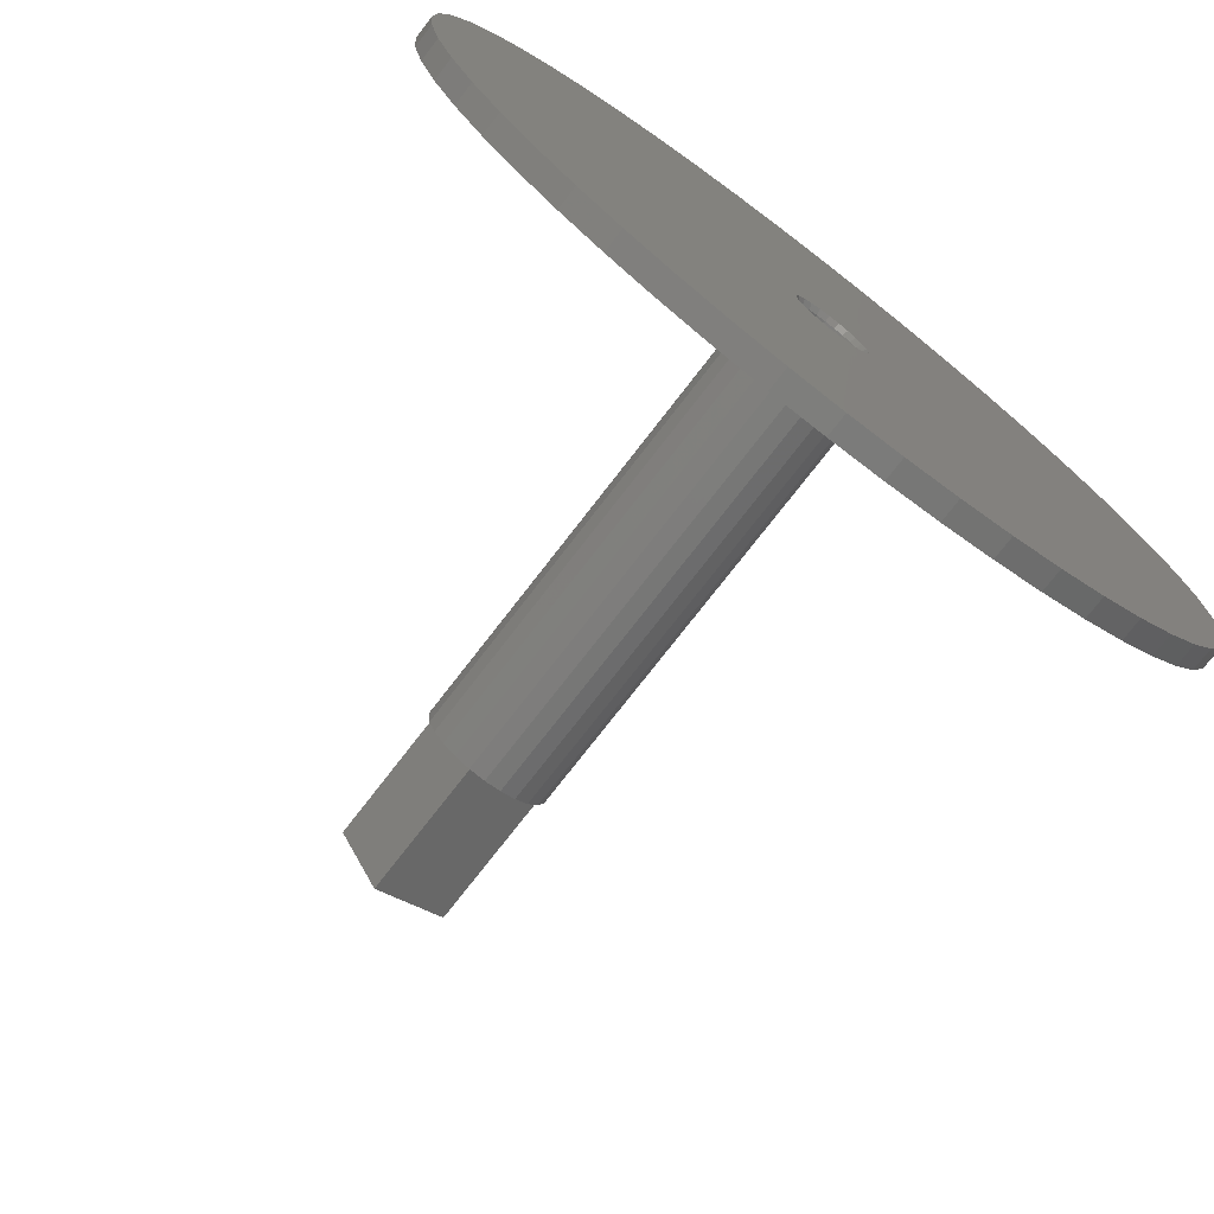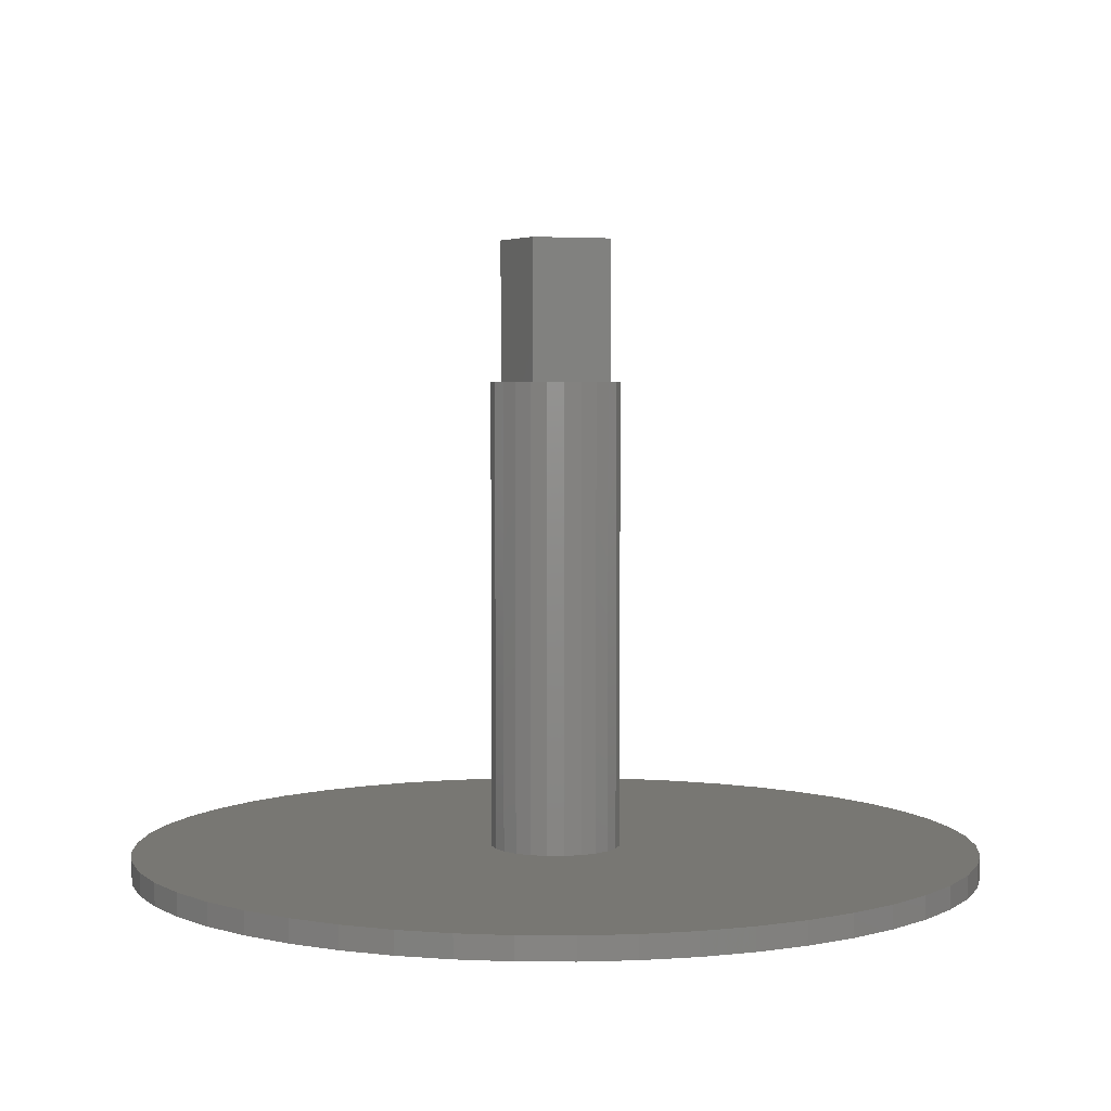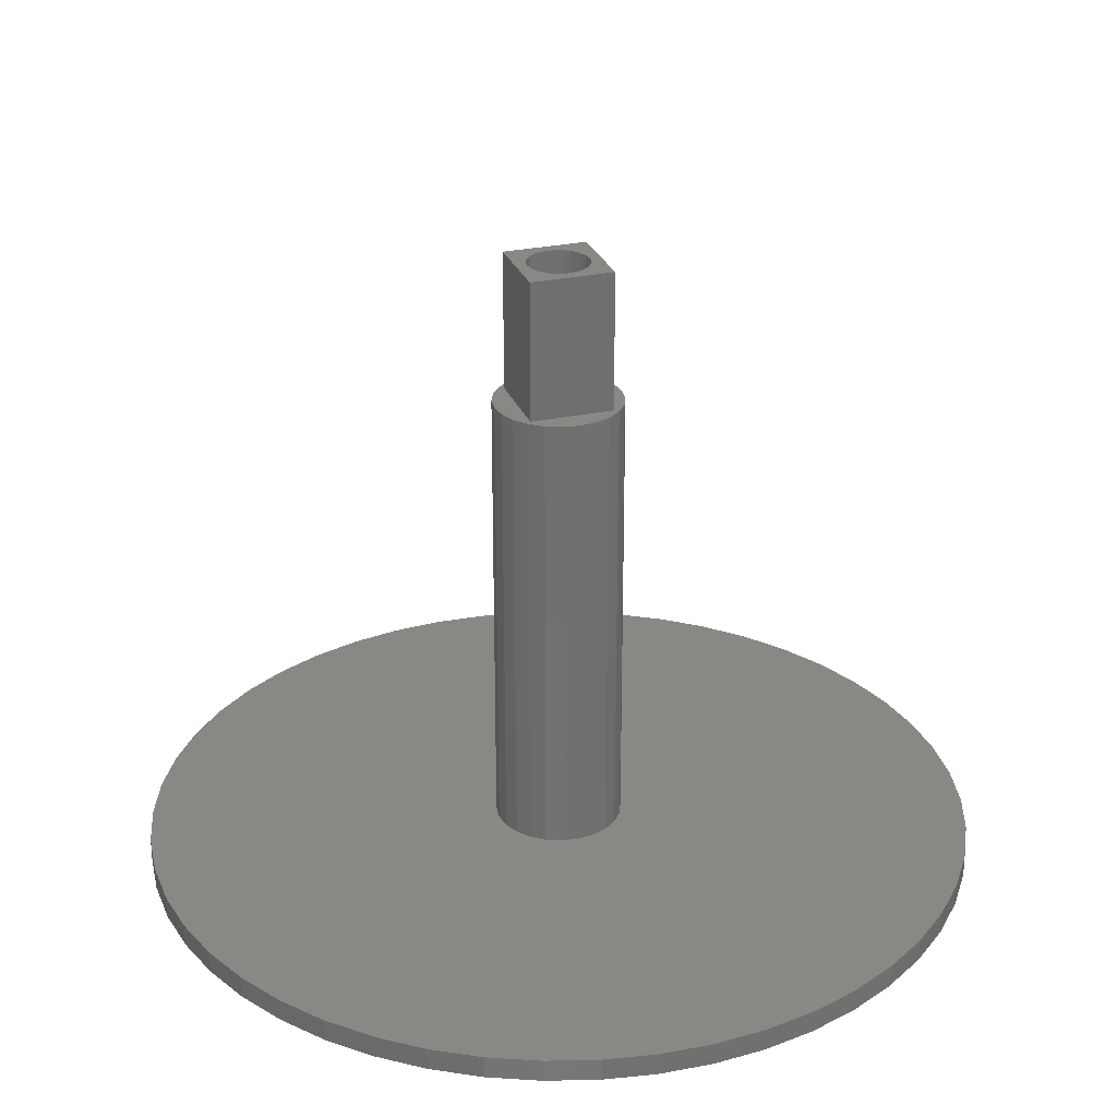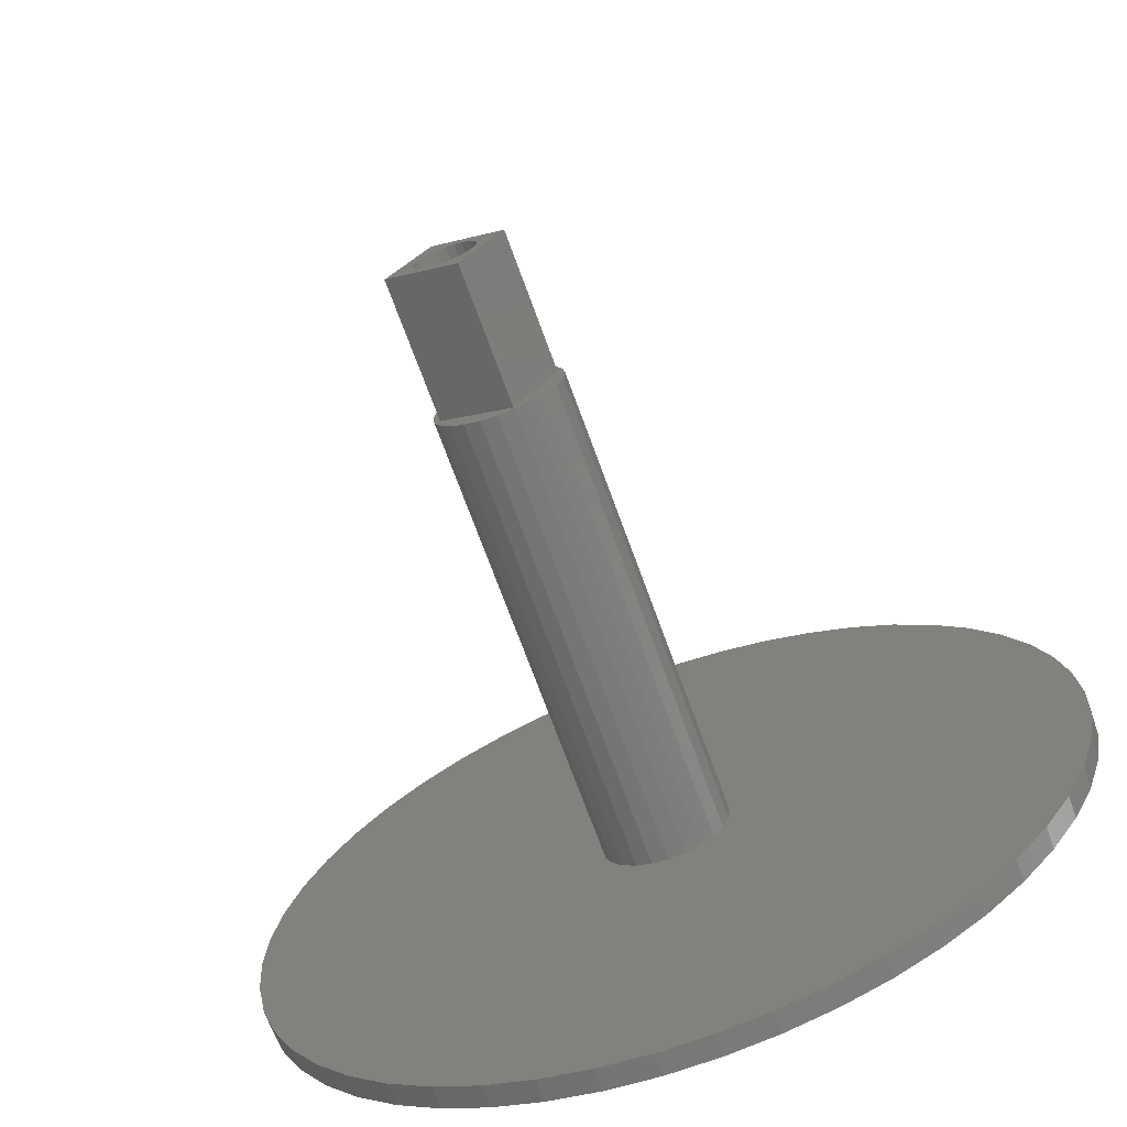
<metadata>
{"format":"stl","ext":"stl","renderer":"f3d","projection":"perspective","resolution":1024,"background":"white","views":[{"elev":-73.9,"azim":142.5,"up":"+Y"},{"elev":4.2,"azim":37.1,"up":"+Z"},{"elev":27.5,"azim":-138.4,"up":"+Z"},{"elev":-70.9,"azim":20.0,"up":"+Y"}]}
</metadata>
<code>
# stl→obj: 276 verts, 552 faces
v 14.88 -1.88 -15
v 14.53 -3.73 -14.2
v 14.53 -3.73 -15
v 14.88 -1.88 -14.2
v 13.95 -5.522 -14.2
v 13.95 -5.522 -15
v 13.14 -7.226 -14.2
v 13.14 -7.226 -15
v 12.14 -8.817 -14.2
v 12.14 -8.817 -15
v 10.93 -10.27 -14.2
v 10.93 -10.27 -15
v 9.561 -11.56 -15
v 9.561 -11.56 -14.2
v 15 0 -15
v 15 0 -14.2
v -8.037 -12.66 -14.2
v -9.561 -11.56 -15
v -8.037 -12.66 -15
v -9.561 -11.56 -14.2
v -10.93 -10.27 -15
v -10.93 -10.27 -14.2
v -12.14 -8.817 -14.2
v -12.14 -8.817 -15
v -13.14 -7.226 -14.2
v -13.14 -7.226 -15
v -13.95 -5.522 -14.2
v -13.95 -5.522 -15
v -14.53 -3.73 -14.2
v -14.53 -3.73 -15
v 12.14 8.817 -15
v 13.14 7.226 -14.2
v 13.14 7.226 -15
v 12.14 8.817 -14.2
v 13.95 5.522 -14.2
v 13.95 5.522 -15
v 14.53 3.73 -14.2
v 14.53 3.73 -15
v 14.88 1.88 -14.2
v 14.88 1.88 -15
v -6.387 13.57 -14.2
v -4.635 14.27 -15
v -6.387 13.57 -15
v -4.635 14.27 -14.2
v -2.811 14.73 -15
v -2.811 14.73 -14.2
v -0.9419 14.97 -15
v -0.9419 14.97 -14.2
v 0.9419 14.97 -15
v 0.9419 14.97 -14.2
v 2.811 14.73 -15
v 2.811 14.73 -14.2
v 4.635 14.27 -15
v 4.635 14.27 -14.2
v 6.387 13.57 -15
v 6.387 13.57 -14.2
v 8.037 12.66 -15
v 8.037 12.66 -14.2
v 9.561 11.56 -15
v 9.561 11.56 -14.2
v 10.93 10.27 -15
v 10.93 10.27 -14.2
v -14.88 -1.88 -14.2
v -14.88 -1.88 -15
v -15 -1.692e-14 -14.2
v -15 -1.692e-14 -15
v -14.88 1.88 -14.2
v -14.88 1.88 -15
v -14.53 3.73 -14.2
v -14.53 3.73 -15
v -13.95 5.522 -14.2
v -13.95 5.522 -15
v -13.14 7.226 -14.2
v -13.14 7.226 -15
v -12.14 8.817 -14.2
v -12.14 8.817 -15
v -10.93 10.27 -14.2
v -10.93 10.27 -15
v -9.561 11.56 -15
v -9.561 11.56 -14.2
v -8.037 12.66 -15
v -8.037 12.66 -14.2
v 0.9419 -14.97 -14.2
v -0.9419 -14.97 -15
v 0.9419 -14.97 -15
v -0.9419 -14.97 -14.2
v -2.811 -14.73 -15
v -2.811 -14.73 -14.2
v -4.635 -14.27 -15
v -4.635 -14.27 -14.2
v -6.387 -13.57 -15
v -6.387 -13.57 -14.2
v 8.037 -12.66 -15
v 8.037 -12.66 -14.2
v 6.387 -13.57 -15
v 6.387 -13.57 -14.2
v 4.635 -14.27 -15
v 4.635 -14.27 -14.2
v 2.811 -14.73 -15
v 2.811 -14.73 -14.2
v -1.4 2.82e-15 -15
v -1.352 0.3623 -15
v -1.212 0.7 -15
v -0.9899 0.9899 -15
v -0.7 1.212 -15
v -0.3623 1.352 -15
v 2.82e-15 1.4 -15
v 0.3623 1.352 -15
v 0.7 1.212 -15
v 0.9899 0.9899 -15
v 1.212 0.7 -15
v 1.352 0.3623 -15
v 1.4 -2.82e-15 -15
v -1.352 -0.3623 -15
v -1.212 -0.7 -15
v -0.9899 -0.9899 -15
v -0.7 -1.212 -15
v -0.3623 -1.352 -15
v -5.64e-15 -1.4 -15
v 0.3623 -1.352 -15
v 0.7 -1.212 -15
v 0.9899 -0.9899 -15
v 1.212 -0.7 -15
v 1.352 -0.3623 -15
v -2.3 -2.82e-15 -14.2
v -2.222 -0.5953 -14.2
v -1.992 -1.15 -14.2
v -1.626 -1.626 -14.2
v -1.15 -1.992 -14.2
v -0.5953 -2.222 -14.2
v 2.82e-15 -2.3 -14.2
v 0.5953 -2.222 -14.2
v 1.15 -1.992 -14.2
v 1.626 -1.626 -14.2
v 1.992 -1.15 -14.2
v 2.222 -0.5953 -14.2
v 2.3 0 -14.2
v -2.222 0.5953 -14.2
v -1.992 1.15 -14.2
v -1.626 1.626 -14.2
v -1.15 1.992 -14.2
v -0.5953 2.222 -14.2
v -2.82e-15 2.3 -14.2
v 0.5953 2.222 -14.2
v 1.15 1.992 -14.2
v 1.626 1.626 -14.2
v 1.992 1.15 -14.2
v 2.222 0.5953 -14.2
v -0.9192 -0.9192 2.3
v -0.65 -1.126 -14.8
v -0.9192 -0.9192 -14.8
v -0.65 -1.126 2.3
v -0.3365 -1.256 -14.8
v -0.3365 -1.256 2.3
v -2.82e-15 -1.3 -14.8
v 2.82e-15 -1.3 2.3
v 0.3365 -1.256 -14.8
v 0.3365 -1.256 2.3
v 0.65 -1.126 -14.8
v 0.65 -1.126 2.3
v 0.9192 -0.9192 -14.8
v 0.9192 -0.9192 2.3
v 1.126 -0.65 -14.8
v 1.126 -0.65 2.3
v 0.65 1.126 2.3
v 0.3365 1.256 -14.8
v 0.65 1.126 -14.8
v 0.3365 1.256 2.3
v 2.82e-15 1.3 -14.8
v -2.82e-15 1.3 2.3
v -0.3365 1.256 -14.8
v -0.3365 1.256 2.3
v -0.65 1.126 -14.8
v -0.65 1.126 2.3
v -0.9192 0.9192 -14.8
v -0.9192 0.9192 2.3
v -1.126 0.65 -14.8
v -1.126 0.65 2.3
v -1.256 0.3365 -14.8
v -1.256 0.3365 2.3
v -1.3 2.82e-15 -14.8
v -1.3 0 2.3
v -1.256 -0.3365 -14.8
v -1.256 -0.3365 2.3
v -1.126 -0.65 -14.8
v -1.126 -0.65 2.3
v 1.256 -0.3365 -14.8
v 1.256 -0.3365 2.3
v 1.3 -2.82e-15 -14.8
v 1.3 2.82e-15 2.3
v 1.256 0.3365 -14.8
v 1.256 0.3365 2.3
v 1.126 0.65 -14.8
v 1.126 0.65 2.3
v 0.9192 0.9192 -14.8
v 0.9192 0.9192 2.3
v 1.992 1.15 2.3
v 1.626 1.626 2.3
v 1.15 1.992 2.3
v 0.5953 2.222 2.3
v -2.82e-15 2.3 2.3
v -0.5953 2.222 2.3
v -1.15 1.992 2.3
v -1.626 1.626 2.3
v -1.992 1.15 2.3
v -2.222 0.5953 2.3
v -2.3 -2.82e-15 2.3
v -2.222 -0.5953 2.3
v -1.992 -1.15 2.3
v -1.626 -1.626 2.3
v -1.15 -1.992 2.3
v -0.5953 -2.222 2.3
v 2.82e-15 -2.3 2.3
v 0.5953 -2.222 2.3
v 1.15 -1.992 2.3
v 1.626 -1.626 2.3
v 1.992 -1.15 2.3
v 2.222 -0.5953 2.3
v 2.3 0 2.3
v 2.222 0.5953 2.3
v -2.028 -0.5435 7.3
v -1.063 -0.2847 7.3
v -1.1 0 7.3
v -0.9526 -0.55 7.3
v -0.7778 -0.7778 7.3
v 0.5435 -2.028 7.3
v -0.55 -0.9526 7.3
v -0.2847 -1.063 7.3
v 3.525e-16 -1.1 7.3
v 0.2847 -1.063 7.3
v 0.55 -0.9526 7.3
v 0.7778 -0.7778 7.3
v 2.028 0.5435 7.3
v 0.9526 -0.55 7.3
v 1.063 -0.2847 7.3
v 1.1 0 7.3
v -1.063 0.2847 7.3
v -0.5435 2.028 7.3
v -0.9526 0.55 7.3
v -0.7778 0.7778 7.3
v -0.55 0.9526 7.3
v -0.2847 1.063 7.3
v 0 1.1 7.3
v 0.2847 1.063 7.3
v 0.55 0.9526 7.3
v 0.7778 0.7778 7.3
v 0.9526 0.55 7.3
v 1.063 0.2847 7.3
v 2.028 0.5435 2.3
v -0.5435 2.028 2.3
v -2.028 -0.5435 2.3
v 0.5435 -2.028 2.3
v -1.063 0.2847 2.3
v -1.1 0 2.3
v -0.9526 0.55 2.3
v -0.7778 0.7778 2.3
v -0.55 0.9526 2.3
v -0.2847 1.063 2.3
v 0 1.1 2.3
v 0.2847 1.063 2.3
v 0.55 0.9526 2.3
v 0.7778 0.7778 2.3
v 0.9526 0.55 2.3
v 1.063 0.2847 2.3
v 1.1 0 2.3
v -0.7778 -0.7778 2.3
v -0.9526 -0.55 2.3
v -1.063 -0.2847 2.3
v -0.55 -0.9526 2.3
v -0.2847 -1.063 2.3
v 3.525e-16 -1.1 2.3
v 0.2847 -1.063 2.3
v 0.55 -0.9526 2.3
v 0.7778 -0.7778 2.3
v 0.9526 -0.55 2.3
v 1.063 -0.2847 2.3
f 1 2 3
f 2 1 4
f 3 5 6
f 5 3 2
f 6 7 8
f 7 6 5
f 8 9 10
f 9 8 7
f 10 11 12
f 11 10 9
f 11 13 12
f 13 11 14
f 15 4 1
f 4 15 16
f 17 18 19
f 18 17 20
f 20 21 18
f 21 20 22
f 23 21 22
f 21 23 24
f 25 24 23
f 24 25 26
f 27 26 25
f 26 27 28
f 29 28 27
f 28 29 30
f 31 32 33
f 32 31 34
f 33 35 36
f 35 33 32
f 36 37 38
f 37 36 35
f 38 39 40
f 39 38 37
f 40 16 15
f 16 40 39
f 41 42 43
f 42 41 44
f 44 45 42
f 45 44 46
f 46 47 45
f 47 46 48
f 48 49 47
f 49 48 50
f 50 51 49
f 51 50 52
f 52 53 51
f 53 52 54
f 54 55 53
f 55 54 56
f 56 57 55
f 57 56 58
f 58 59 57
f 59 58 60
f 60 61 59
f 61 60 62
f 61 34 31
f 34 61 62
f 63 30 29
f 30 63 64
f 65 64 63
f 64 65 66
f 67 66 65
f 66 67 68
f 69 68 67
f 68 69 70
f 71 70 69
f 70 71 72
f 73 72 71
f 72 73 74
f 75 74 73
f 74 75 76
f 77 76 75
f 76 77 78
f 77 79 78
f 79 77 80
f 80 81 79
f 81 80 82
f 82 43 81
f 43 82 41
f 83 84 85
f 84 83 86
f 86 87 84
f 87 86 88
f 88 89 87
f 89 88 90
f 90 91 89
f 91 90 92
f 92 19 91
f 19 92 17
f 14 93 13
f 93 14 94
f 94 95 93
f 95 94 96
f 96 97 95
f 97 96 98
f 98 99 97
f 99 98 100
f 100 85 99
f 85 100 83
f 68 64 66
f 64 68 70
f 64 70 30
f 30 70 72
f 30 72 28
f 28 72 74
f 28 74 26
f 26 74 76
f 26 76 24
f 24 76 78
f 24 78 21
f 21 78 79
f 21 79 18
f 18 79 81
f 18 81 19
f 19 81 43
f 19 43 91
f 91 43 42
f 91 42 89
f 89 42 45
f 89 45 87
f 87 45 47
f 87 47 101
f 101 47 102
f 102 47 103
f 103 47 104
f 104 47 105
f 105 47 49
f 105 49 106
f 106 49 107
f 107 49 108
f 108 49 109
f 109 49 110
f 110 49 51
f 110 51 111
f 111 51 112
f 112 51 113
f 101 84 87
f 84 101 114
f 84 114 115
f 84 115 116
f 84 116 117
f 84 117 85
f 85 117 118
f 85 118 119
f 85 119 120
f 85 120 121
f 85 121 122
f 85 122 99
f 99 122 123
f 99 123 124
f 99 124 113
f 99 113 51
f 99 51 53
f 99 53 97
f 97 53 55
f 97 55 95
f 95 55 57
f 95 57 93
f 93 57 59
f 93 59 13
f 13 59 61
f 13 61 12
f 12 61 31
f 12 31 10
f 10 31 33
f 10 33 8
f 8 33 36
f 8 36 6
f 6 36 38
f 6 38 3
f 3 38 40
f 3 40 1
f 1 40 15
f 86 125 88
f 125 86 126
f 126 86 127
f 127 86 128
f 128 86 129
f 129 86 130
f 130 86 83
f 130 83 131
f 131 83 132
f 132 83 133
f 133 83 100
f 133 100 134
f 134 100 135
f 135 100 136
f 136 100 137
f 137 100 52
f 52 100 54
f 54 100 98
f 54 98 56
f 56 98 96
f 56 96 58
f 58 96 94
f 58 94 60
f 60 94 14
f 60 14 62
f 62 14 11
f 62 11 34
f 34 11 9
f 34 9 32
f 32 9 7
f 32 7 35
f 35 7 5
f 35 5 37
f 37 5 2
f 37 2 39
f 39 2 4
f 39 4 16
f 63 67 65
f 67 63 69
f 69 63 29
f 69 29 71
f 71 29 27
f 71 27 73
f 73 27 25
f 73 25 75
f 75 25 23
f 75 23 77
f 77 23 22
f 77 22 80
f 80 22 20
f 80 20 82
f 82 20 17
f 82 17 41
f 41 17 92
f 41 92 44
f 44 92 90
f 44 90 46
f 46 90 88
f 46 88 125
f 46 125 48
f 48 125 138
f 48 138 139
f 48 139 140
f 48 140 141
f 48 141 142
f 48 142 50
f 50 142 143
f 50 143 144
f 50 144 145
f 50 145 52
f 52 145 146
f 52 146 147
f 52 147 148
f 52 148 137
f 149 150 151
f 150 149 152
f 152 153 150
f 153 152 154
f 154 155 153
f 155 154 156
f 156 157 155
f 157 156 158
f 158 159 157
f 159 158 160
f 160 161 159
f 161 160 162
f 162 163 161
f 163 162 164
f 165 166 167
f 166 165 168
f 168 169 166
f 169 168 170
f 170 171 169
f 171 170 172
f 172 173 171
f 173 172 174
f 174 175 173
f 175 174 176
f 177 176 178
f 176 177 175
f 179 178 180
f 178 179 177
f 181 180 182
f 180 181 179
f 183 182 184
f 182 183 181
f 185 184 186
f 184 185 183
f 151 186 149
f 186 151 185
f 164 187 163
f 187 164 188
f 188 189 187
f 189 188 190
f 190 191 189
f 191 190 192
f 192 193 191
f 193 192 194
f 194 195 193
f 195 194 196
f 196 167 195
f 167 196 165
f 159 122 121
f 122 159 161
f 157 121 120
f 121 157 159
f 155 120 119
f 120 155 157
f 153 119 118
f 119 153 155
f 150 118 117
f 118 150 153
f 151 117 116
f 117 151 150
f 115 151 116
f 151 115 185
f 114 185 115
f 185 114 183
f 101 183 114
f 183 101 181
f 102 181 101
f 181 102 179
f 102 177 179
f 177 102 103
f 103 175 177
f 175 103 104
f 173 104 105
f 104 173 175
f 171 105 106
f 105 171 173
f 169 106 107
f 106 169 171
f 166 107 108
f 107 166 169
f 167 108 109
f 108 167 166
f 195 109 110
f 109 195 167
f 195 111 193
f 111 195 110
f 193 112 191
f 112 193 111
f 191 113 189
f 113 191 112
f 187 113 124
f 113 187 189
f 163 124 123
f 124 163 187
f 161 123 122
f 123 161 163
f 146 197 147
f 197 146 198
f 199 146 145
f 146 199 198
f 200 145 144
f 145 200 199
f 201 144 143
f 144 201 200
f 202 143 142
f 143 202 201
f 203 142 141
f 142 203 202
f 204 141 140
f 141 204 203
f 204 139 205
f 139 204 140
f 205 138 206
f 138 205 139
f 206 125 207
f 125 206 138
f 207 126 208
f 126 207 125
f 208 127 209
f 127 208 126
f 209 128 210
f 128 209 127
f 211 128 129
f 128 211 210
f 212 129 130
f 129 212 211
f 213 130 131
f 130 213 212
f 214 131 132
f 131 214 213
f 215 132 133
f 132 215 214
f 216 133 134
f 133 216 215
f 135 216 134
f 216 135 217
f 136 217 135
f 217 136 218
f 137 218 136
f 218 137 219
f 148 219 137
f 219 148 220
f 147 220 148
f 220 147 197
f 211 182 210
f 182 211 184
f 184 211 186
f 186 211 212
f 186 212 149
f 149 212 152
f 152 212 154
f 154 212 213
f 154 213 156
f 156 213 214
f 156 214 158
f 158 214 160
f 160 214 215
f 160 215 162
f 162 215 164
f 164 215 188
f 188 215 216
f 188 216 190
f 190 216 198
f 198 216 197
f 197 216 217
f 197 217 218
f 197 218 220
f 220 218 219
f 208 206 207
f 206 208 205
f 205 208 209
f 205 209 210
f 205 210 204
f 204 210 203
f 203 210 182
f 203 182 180
f 203 180 178
f 203 178 202
f 202 178 176
f 202 176 174
f 202 174 172
f 202 172 201
f 201 172 170
f 201 170 168
f 201 168 200
f 200 168 165
f 200 165 199
f 199 165 196
f 199 196 194
f 199 194 192
f 199 192 198
f 198 192 190
f 221 222 223
f 222 221 224
f 224 221 225
f 225 221 226
f 225 226 227
f 227 226 228
f 228 226 229
f 229 226 230
f 230 226 231
f 231 226 232
f 232 226 233
f 232 233 234
f 234 233 235
f 235 233 236
f 221 237 238
f 237 221 223
f 238 237 239
f 238 239 240
f 238 240 241
f 238 241 242
f 238 242 243
f 238 243 244
f 238 244 233
f 233 244 245
f 233 245 246
f 233 246 247
f 233 247 248
f 233 248 236
f 238 249 250
f 249 238 233
f 238 251 221
f 251 238 250
f 249 226 252
f 226 249 233
f 251 253 254
f 253 251 250
f 253 250 255
f 255 250 256
f 256 250 257
f 257 250 258
f 258 250 259
f 259 250 260
f 260 250 249
f 260 249 261
f 261 249 262
f 262 249 263
f 263 249 264
f 264 249 265
f 251 266 252
f 266 251 267
f 267 251 268
f 268 251 254
f 252 266 269
f 252 269 270
f 252 270 271
f 252 271 272
f 252 272 273
f 252 273 274
f 252 274 249
f 249 274 275
f 249 275 276
f 249 276 265
f 226 251 252
f 251 226 221
f 236 276 235
f 276 236 265
f 248 265 236
f 265 248 264
f 247 264 248
f 264 247 263
f 246 263 247
f 263 246 262
f 246 261 262
f 261 246 245
f 245 260 261
f 260 245 244
f 244 259 260
f 259 244 243
f 243 258 259
f 258 243 242
f 242 257 258
f 257 242 241
f 241 256 257
f 256 241 240
f 256 239 255
f 239 256 240
f 255 237 253
f 237 255 239
f 253 223 254
f 223 253 237
f 254 222 268
f 222 254 223
f 268 224 267
f 224 268 222
f 267 225 266
f 225 267 224
f 225 269 266
f 269 225 227
f 227 270 269
f 270 227 228
f 228 271 270
f 271 228 229
f 229 272 271
f 272 229 230
f 230 273 272
f 273 230 231
f 231 274 273
f 274 231 232
f 234 274 232
f 274 234 275
f 235 275 234
f 275 235 276

</code>
